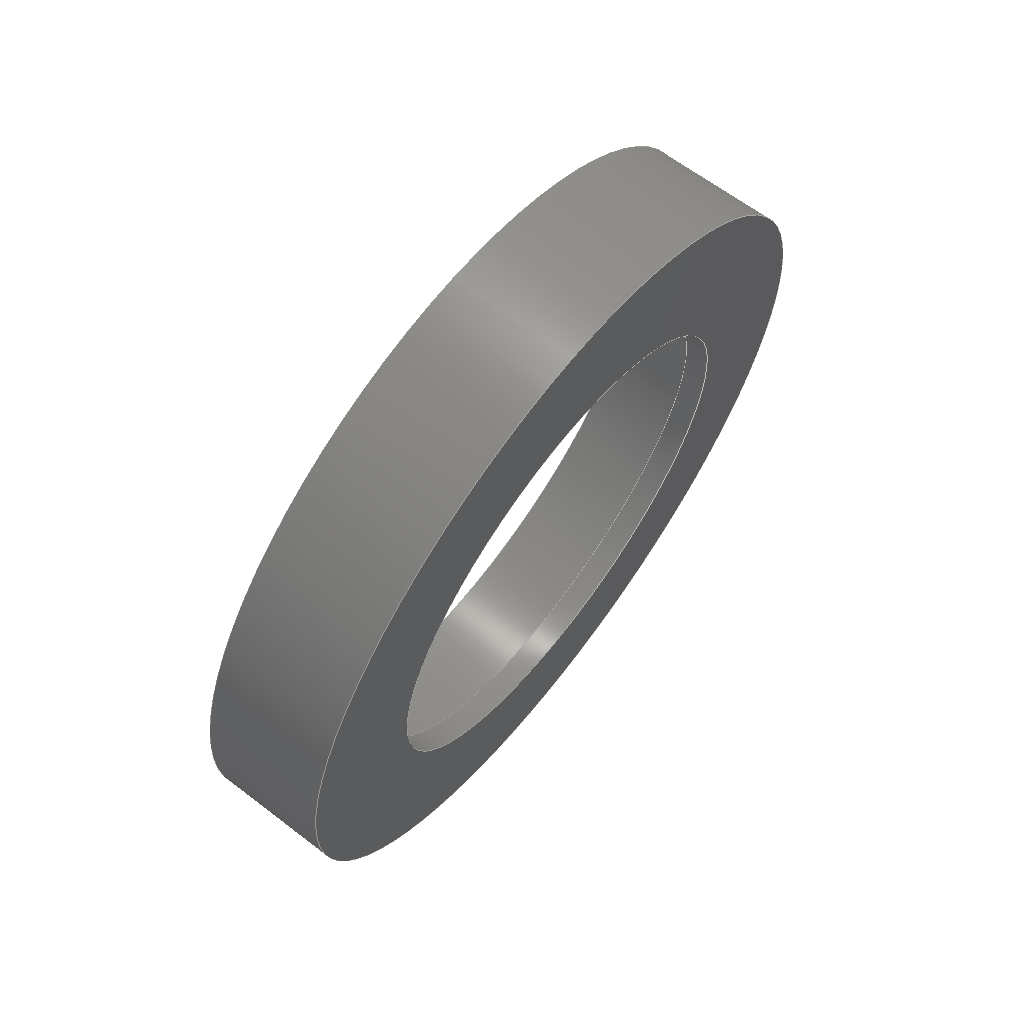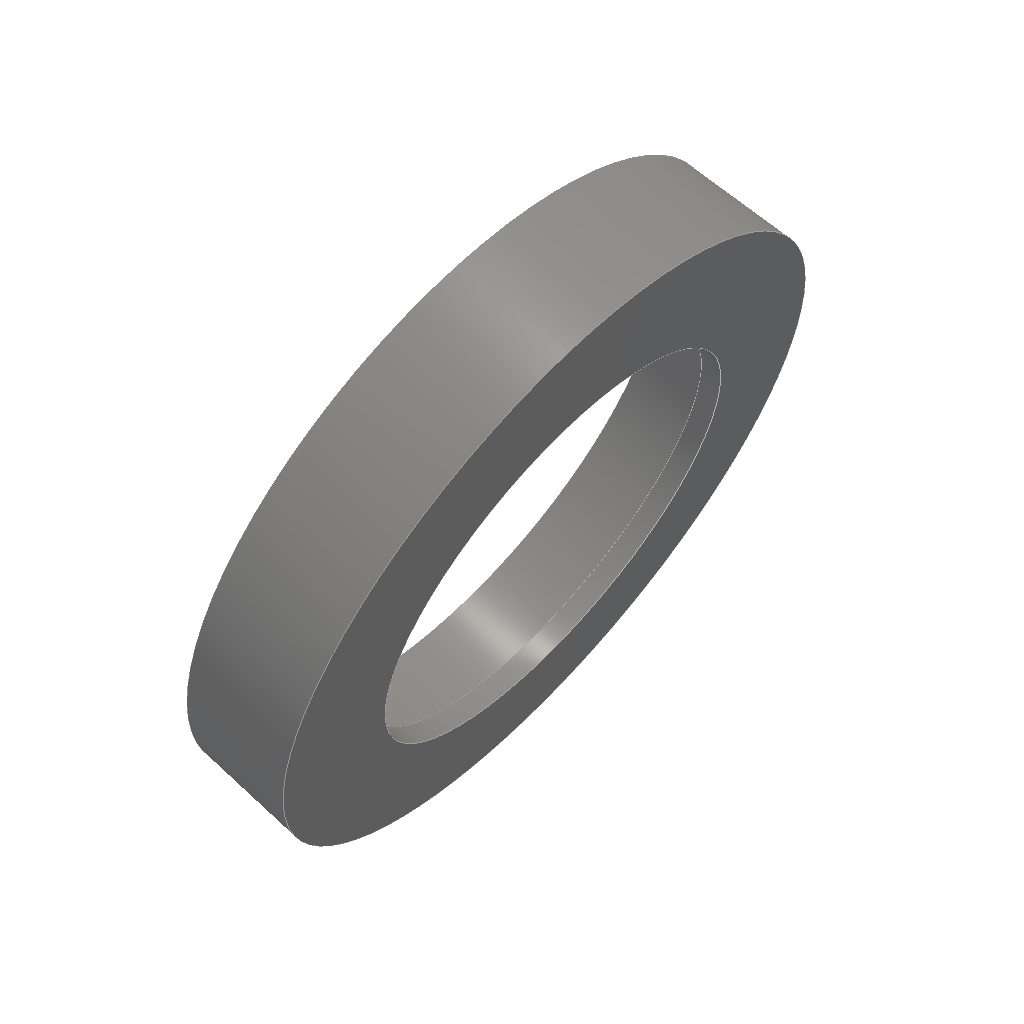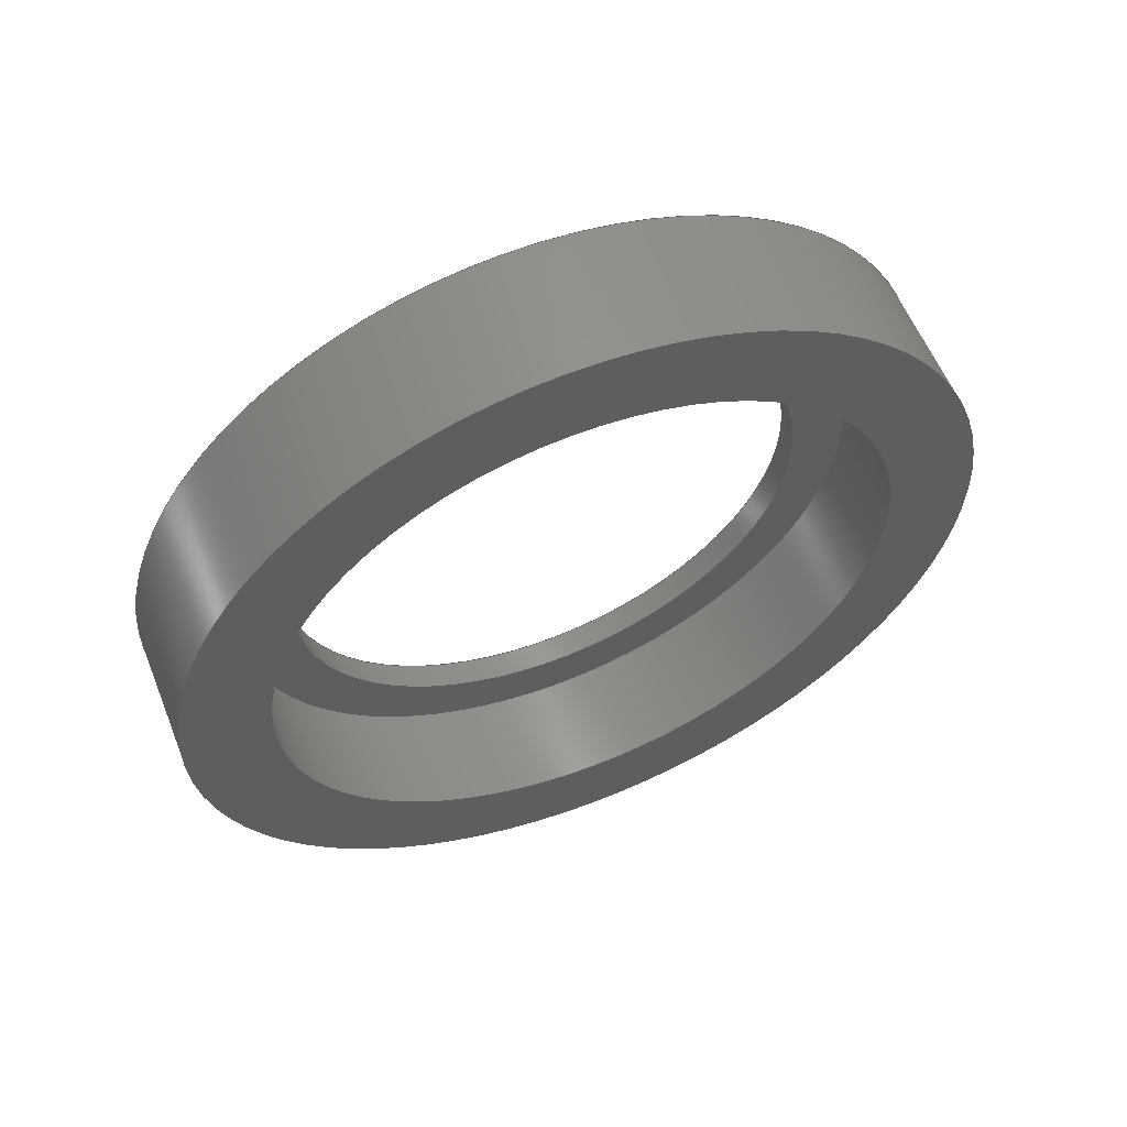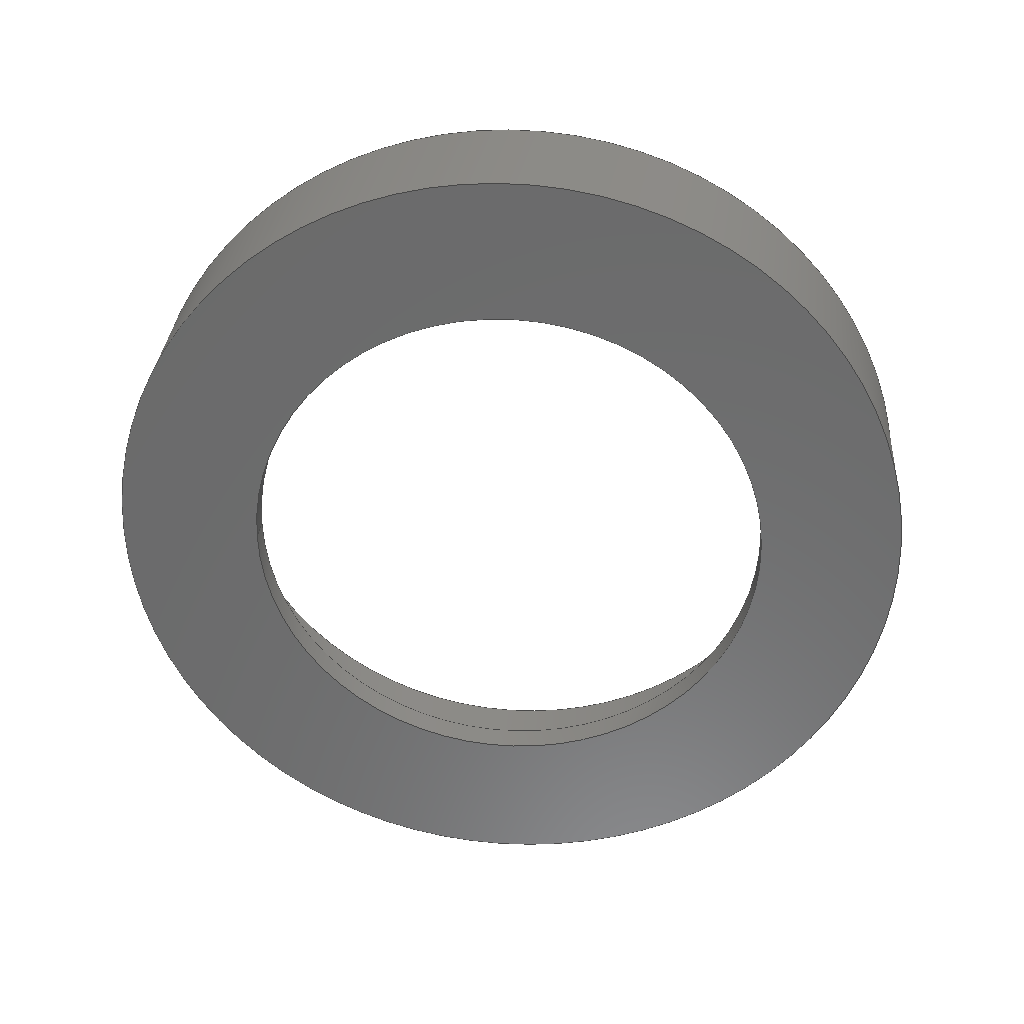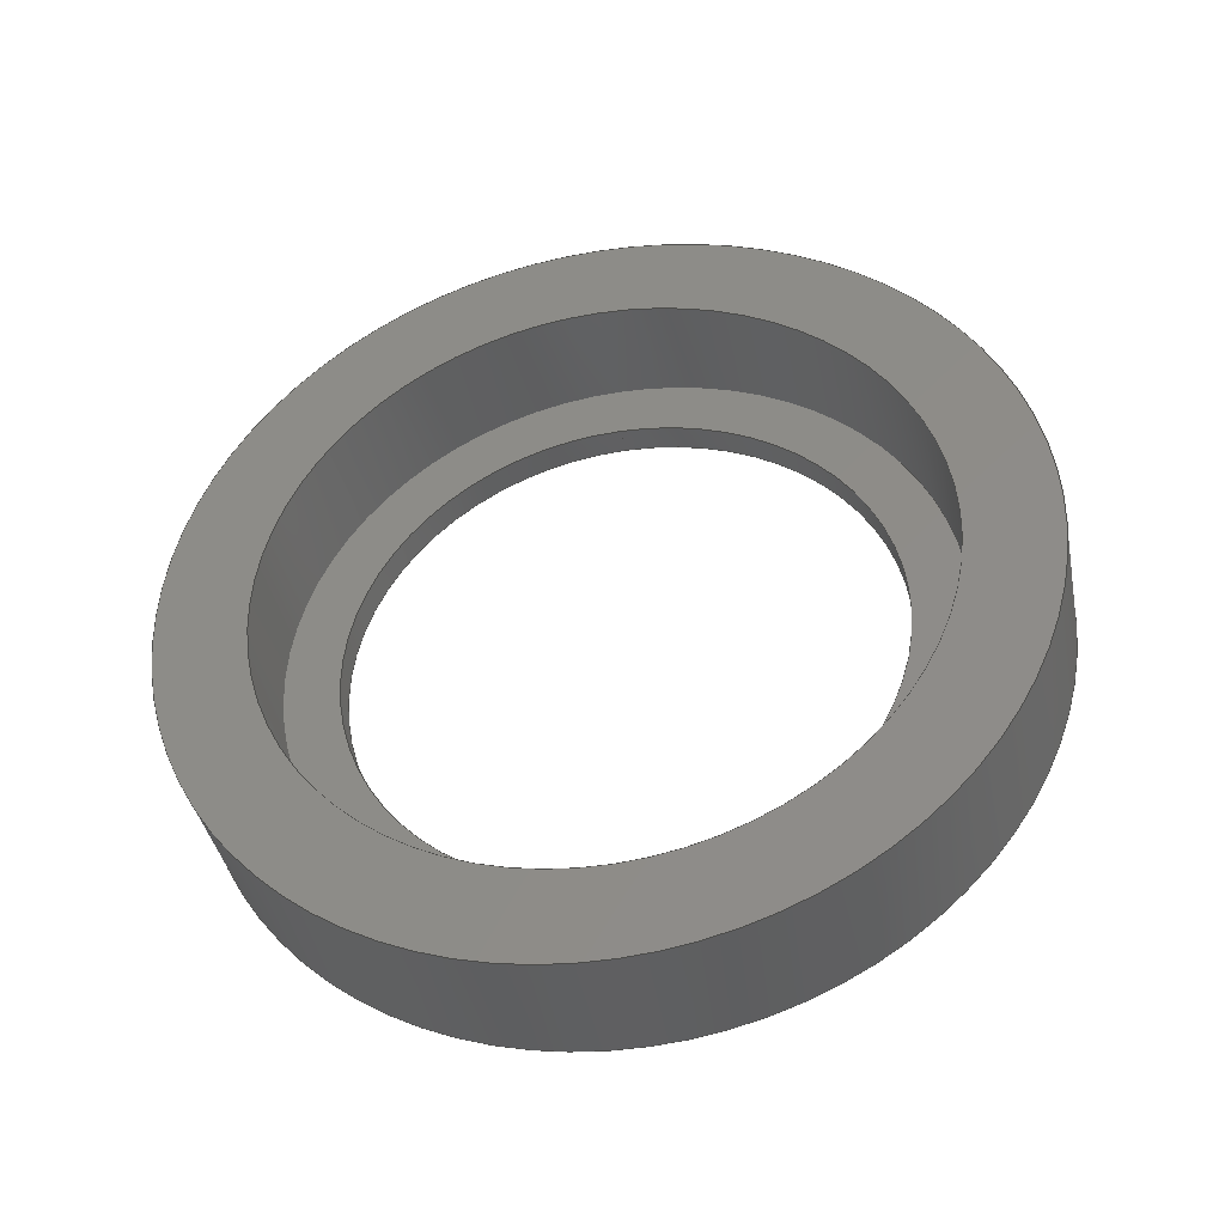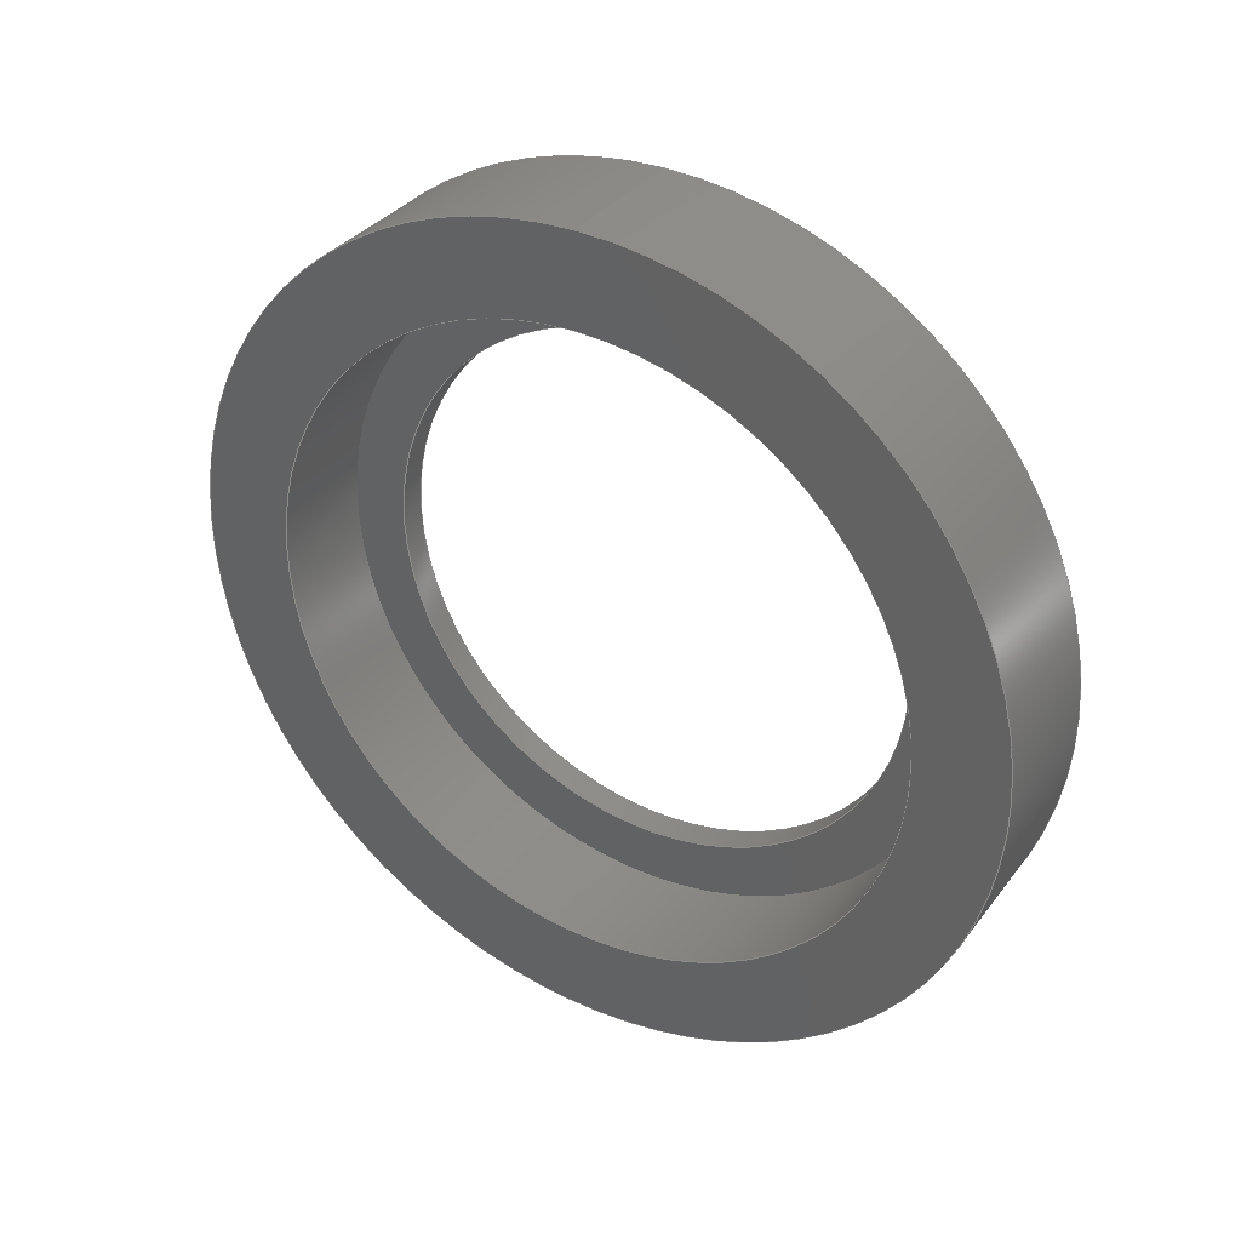
<metadata>
{"format":"step","ext":"step","renderer":"f3d","projection":"perspective","resolution":1024,"background":"white","views":[{"elev":64.7,"azim":37.5,"up":"+Z"},{"elev":63.3,"azim":42.7,"up":"+Z"},{"elev":58.2,"azim":-111.8,"up":"+Y"},{"elev":31.9,"azim":94.3,"up":"+Y"},{"elev":-39.9,"azim":-78.7,"up":"+Z"},{"elev":34.4,"azim":-58.4,"up":"+Z"}]}
</metadata>
<code>
ISO-10303-21;
DATA;
#1=MECHANICAL_DESIGN_GEOMETRIC_PRESENTATION_REPRESENTATION('',(#4),#161);
#2=SHAPE_REPRESENTATION_RELATIONSHIP('SRR','None',#168,#3);
#3=ADVANCED_BREP_SHAPE_REPRESENTATION('',(#5),#160);
#4=STYLED_ITEM('',(#177),#5);
#5=MANIFOLD_SOLID_BREP('Body1',#81);
#6=FACE_BOUND('',#20,.T.);
#7=FACE_BOUND('',#24,.T.);
#8=FACE_BOUND('',#26,.T.);
#9=PLANE('',#98);
#10=PLANE('',#105);
#11=PLANE('',#106);
#12=FACE_OUTER_BOUND('',#18,.T.);
#13=FACE_OUTER_BOUND('',#19,.T.);
#14=FACE_OUTER_BOUND('',#21,.T.);
#15=FACE_OUTER_BOUND('',#22,.T.);
#16=FACE_OUTER_BOUND('',#23,.T.);
#17=FACE_OUTER_BOUND('',#25,.T.);
#18=EDGE_LOOP('',(#54,#55,#56,#57));
#19=EDGE_LOOP('',(#58));
#20=EDGE_LOOP('',(#59));
#21=EDGE_LOOP('',(#60,#61,#62,#63));
#22=EDGE_LOOP('',(#64,#65,#66,#67));
#23=EDGE_LOOP('',(#68));
#24=EDGE_LOOP('',(#69));
#25=EDGE_LOOP('',(#70));
#26=EDGE_LOOP('',(#71));
#27=LINE('',#141,#30);
#28=LINE('',#149,#31);
#29=LINE('',#154,#32);
#30=VECTOR('',#113,4.7);
#31=VECTOR('',#124,3.9);
#32=VECTOR('',#129,6);
#33=CIRCLE('',#96,4.7);
#34=CIRCLE('',#97,4.7);
#35=CIRCLE('',#99,3.9);
#36=CIRCLE('',#101,3.9);
#37=CIRCLE('',#103,6);
#38=CIRCLE('',#104,6);
#39=VERTEX_POINT('',#138);
#40=VERTEX_POINT('',#140);
#41=VERTEX_POINT('',#144);
#42=VERTEX_POINT('',#147);
#43=VERTEX_POINT('',#151);
#44=VERTEX_POINT('',#153);
#45=EDGE_CURVE('',#39,#39,#33,.T.);
#46=EDGE_CURVE('',#39,#40,#27,.T.);
#47=EDGE_CURVE('',#40,#40,#34,.T.);
#48=EDGE_CURVE('',#41,#41,#35,.T.);
#49=EDGE_CURVE('',#42,#42,#36,.T.);
#50=EDGE_CURVE('',#42,#41,#28,.T.);
#51=EDGE_CURVE('',#43,#43,#37,.T.);
#52=EDGE_CURVE('',#43,#44,#29,.T.);
#53=EDGE_CURVE('',#44,#44,#38,.T.);
#54=ORIENTED_EDGE('',*,*,#45,.F.);
#55=ORIENTED_EDGE('',*,*,#46,.T.);
#56=ORIENTED_EDGE('',*,*,#47,.T.);
#57=ORIENTED_EDGE('',*,*,#46,.F.);
#58=ORIENTED_EDGE('',*,*,#47,.F.);
#59=ORIENTED_EDGE('',*,*,#48,.F.);
#60=ORIENTED_EDGE('',*,*,#49,.F.);
#61=ORIENTED_EDGE('',*,*,#50,.T.);
#62=ORIENTED_EDGE('',*,*,#48,.T.);
#63=ORIENTED_EDGE('',*,*,#50,.F.);
#64=ORIENTED_EDGE('',*,*,#51,.F.);
#65=ORIENTED_EDGE('',*,*,#52,.T.);
#66=ORIENTED_EDGE('',*,*,#53,.T.);
#67=ORIENTED_EDGE('',*,*,#52,.F.);
#68=ORIENTED_EDGE('',*,*,#51,.T.);
#69=ORIENTED_EDGE('',*,*,#49,.T.);
#70=ORIENTED_EDGE('',*,*,#53,.F.);
#71=ORIENTED_EDGE('',*,*,#45,.T.);
#72=CYLINDRICAL_SURFACE('',#95,4.7);
#73=CYLINDRICAL_SURFACE('',#100,3.9);
#74=CYLINDRICAL_SURFACE('',#102,6);
#75=ADVANCED_FACE('',(#12),#72,.F.);
#76=ADVANCED_FACE('',(#13,#6),#9,.F.);
#77=ADVANCED_FACE('',(#14),#73,.F.);
#78=ADVANCED_FACE('',(#15),#74,.T.);
#79=ADVANCED_FACE('',(#16,#7),#10,.T.);
#80=ADVANCED_FACE('',(#17,#8),#11,.F.);
#81=CLOSED_SHELL('',(#75,#76,#77,#78,#79,#80));
#82=DERIVED_UNIT_ELEMENT(#84,1);
#83=DERIVED_UNIT_ELEMENT(#163,3);
#84=(
MASS_UNIT()
NAMED_UNIT(*)
SI_UNIT(.KILO.,.GRAM.)
);
#85=DERIVED_UNIT((#82,#83));
#86=MEASURE_REPRESENTATION_ITEM('density measure',
POSITIVE_RATIO_MEASURE(7850),#85);
#87=PROPERTY_DEFINITION_REPRESENTATION(#92,#89);
#88=PROPERTY_DEFINITION_REPRESENTATION(#93,#90);
#89=REPRESENTATION('material name',(#91),#160);
#90=REPRESENTATION('density',(#86),#160);
#91=DESCRIPTIVE_REPRESENTATION_ITEM('Steel','Steel');
#92=PROPERTY_DEFINITION('material property','material name',#170);
#93=PROPERTY_DEFINITION('material property','density of part',#170);
#94=AXIS2_PLACEMENT_3D('placement',#136,#107,#108);
#95=AXIS2_PLACEMENT_3D('',#137,#109,#110);
#96=AXIS2_PLACEMENT_3D('',#139,#111,#112);
#97=AXIS2_PLACEMENT_3D('',#142,#114,#115);
#98=AXIS2_PLACEMENT_3D('',#143,#116,#117);
#99=AXIS2_PLACEMENT_3D('',#145,#118,#119);
#100=AXIS2_PLACEMENT_3D('',#146,#120,#121);
#101=AXIS2_PLACEMENT_3D('',#148,#122,#123);
#102=AXIS2_PLACEMENT_3D('',#150,#125,#126);
#103=AXIS2_PLACEMENT_3D('',#152,#127,#128);
#104=AXIS2_PLACEMENT_3D('',#155,#130,#131);
#105=AXIS2_PLACEMENT_3D('',#156,#132,#133);
#106=AXIS2_PLACEMENT_3D('',#157,#134,#135);
#107=DIRECTION('axis',(0,0,1));
#108=DIRECTION('refdir',(1,0,0));
#109=DIRECTION('center_axis',(1,0,0));
#110=DIRECTION('ref_axis',(0,0,-1));
#111=DIRECTION('center_axis',(1,-6.005e-29,0));
#112=DIRECTION('ref_axis',(0,0,-1));
#113=DIRECTION('',(1,0,0));
#114=DIRECTION('center_axis',(1,0,0));
#115=DIRECTION('ref_axis',(0,0,-1));
#116=DIRECTION('center_axis',(1,0,0));
#117=DIRECTION('ref_axis',(0,0,-1));
#118=DIRECTION('center_axis',(-1,0,0));
#119=DIRECTION('ref_axis',(0,0,-1));
#120=DIRECTION('center_axis',(1,-6.005e-29,0));
#121=DIRECTION('ref_axis',(0,0,-1));
#122=DIRECTION('center_axis',(-1,0,0));
#123=DIRECTION('ref_axis',(0,0,-1));
#124=DIRECTION('',(-1,6.005e-29,0));
#125=DIRECTION('center_axis',(1,-6.005e-29,0));
#126=DIRECTION('ref_axis',(0,0,-1));
#127=DIRECTION('center_axis',(1,-6.005e-29,0));
#128=DIRECTION('ref_axis',(0,0,-1));
#129=DIRECTION('',(-1,6.005e-29,0));
#130=DIRECTION('center_axis',(1,-6.005e-29,0));
#131=DIRECTION('ref_axis',(0,0,-1));
#132=DIRECTION('center_axis',(1,-6.005e-29,0));
#133=DIRECTION('ref_axis',(0,0,-1));
#134=DIRECTION('center_axis',(1,-6.005e-29,0));
#135=DIRECTION('ref_axis',(0,0,-1));
#136=CARTESIAN_POINT('',(0,0,0));
#137=CARTESIAN_POINT('Origin',(0,9.905e-13,-2.22e-16));
#138=CARTESIAN_POINT('',(0,9.9e-13,4.7));
#139=CARTESIAN_POINT('Origin',(-1.333e-44,9.905e-13,
-2.22e-16));
#140=CARTESIAN_POINT('',(1.6,9.9e-13,4.7));
#141=CARTESIAN_POINT('',(0,9.9e-13,4.7));
#142=CARTESIAN_POINT('Origin',(1.6,9.905e-13,-2.22e-16));
#143=CARTESIAN_POINT('Origin',(1.6,9.903e-13,0));
#144=CARTESIAN_POINT('',(1.6,-2.556e-16,3.9));
#145=CARTESIAN_POINT('Origin',(1.6,2.22e-16,-2.22e-16));
#146=CARTESIAN_POINT('Origin',(0,2.22e-16,-2.22e-16));
#147=CARTESIAN_POINT('',(2,-2.556e-16,3.9));
#148=CARTESIAN_POINT('Origin',(2,2.22e-16,-2.22e-16));
#149=CARTESIAN_POINT('',(-2.868e-44,-2.556e-16,3.9));
#150=CARTESIAN_POINT('Origin',(0,-2.475e-12,1.132e-14));
#151=CARTESIAN_POINT('',(2,-2.476e-12,6));
#152=CARTESIAN_POINT('Origin',(2,-2.475e-12,1.132e-14));
#153=CARTESIAN_POINT('',(-4.413e-44,-2.476e-12,6));
#154=CARTESIAN_POINT('',(-4.413e-44,-2.476e-12,6));
#155=CARTESIAN_POINT('Origin',(0,-2.475e-12,1.132e-14));
#156=CARTESIAN_POINT('Origin',(2,-2.475e-12,1.155e-14));
#157=CARTESIAN_POINT('Origin',(-1.333e-44,-2.475e-12,
1.155e-14));
#158=UNCERTAINTY_MEASURE_WITH_UNIT(LENGTH_MEASURE(0.001),#162,
'DISTANCE_ACCURACY_VALUE',
'Maximum model space distance between geometric entities at asserted c
onnectivities');
#159=UNCERTAINTY_MEASURE_WITH_UNIT(LENGTH_MEASURE(0.001),#162,
'DISTANCE_ACCURACY_VALUE',
'Maximum model space distance between geometric entities at asserted c
onnectivities');
#160=(
GEOMETRIC_REPRESENTATION_CONTEXT(3)
GLOBAL_UNCERTAINTY_ASSIGNED_CONTEXT((#158))
GLOBAL_UNIT_ASSIGNED_CONTEXT((#162,#164,#165))
REPRESENTATION_CONTEXT('','3D')
);
#161=(
GEOMETRIC_REPRESENTATION_CONTEXT(3)
GLOBAL_UNCERTAINTY_ASSIGNED_CONTEXT((#159))
GLOBAL_UNIT_ASSIGNED_CONTEXT((#162,#164,#165))
REPRESENTATION_CONTEXT('','3D')
);
#162=(
LENGTH_UNIT()
NAMED_UNIT(*)
SI_UNIT(.CENTI.,.METRE.)
);
#163=(
LENGTH_UNIT()
NAMED_UNIT(*)
SI_UNIT($,.METRE.)
);
#164=(
NAMED_UNIT(*)
PLANE_ANGLE_UNIT()
SI_UNIT($,.RADIAN.)
);
#165=(
NAMED_UNIT(*)
SI_UNIT($,.STERADIAN.)
SOLID_ANGLE_UNIT()
);
#166=SHAPE_DEFINITION_REPRESENTATION(#167,#168);
#167=PRODUCT_DEFINITION_SHAPE('',$,#170);
#168=SHAPE_REPRESENTATION('',(#94),#160);
#169=PRODUCT_DEFINITION_CONTEXT('part definition',#174,'design');
#170=PRODUCT_DEFINITION('Mating Ring Side','Mating Ring Side',#171,#169);
#171=PRODUCT_DEFINITION_FORMATION('',$,#176);
#172=PRODUCT_RELATED_PRODUCT_CATEGORY('Mating Ring Side',
'Mating Ring Side',(#176));
#173=APPLICATION_PROTOCOL_DEFINITION('international standard',
'automotive_design',2009,#174);
#174=APPLICATION_CONTEXT(
'Core Data for Automotive Mechanical Design Process');
#175=PRODUCT_CONTEXT('part definition',#174,'mechanical');
#176=PRODUCT('Mating Ring Side','Mating Ring Side',$,(#175));
#177=PRESENTATION_STYLE_ASSIGNMENT((#178));
#178=SURFACE_STYLE_USAGE(.BOTH.,#179);
#179=SURFACE_SIDE_STYLE('',(#180));
#180=SURFACE_STYLE_FILL_AREA(#181);
#181=FILL_AREA_STYLE('Iron - Cast',(#182));
#182=FILL_AREA_STYLE_COLOUR('Iron - Cast',#183);
#183=COLOUR_RGB('Iron - Cast',0.7961,0.1686,0.1686);
ENDSEC;
END-ISO-10303-21;

</code>
